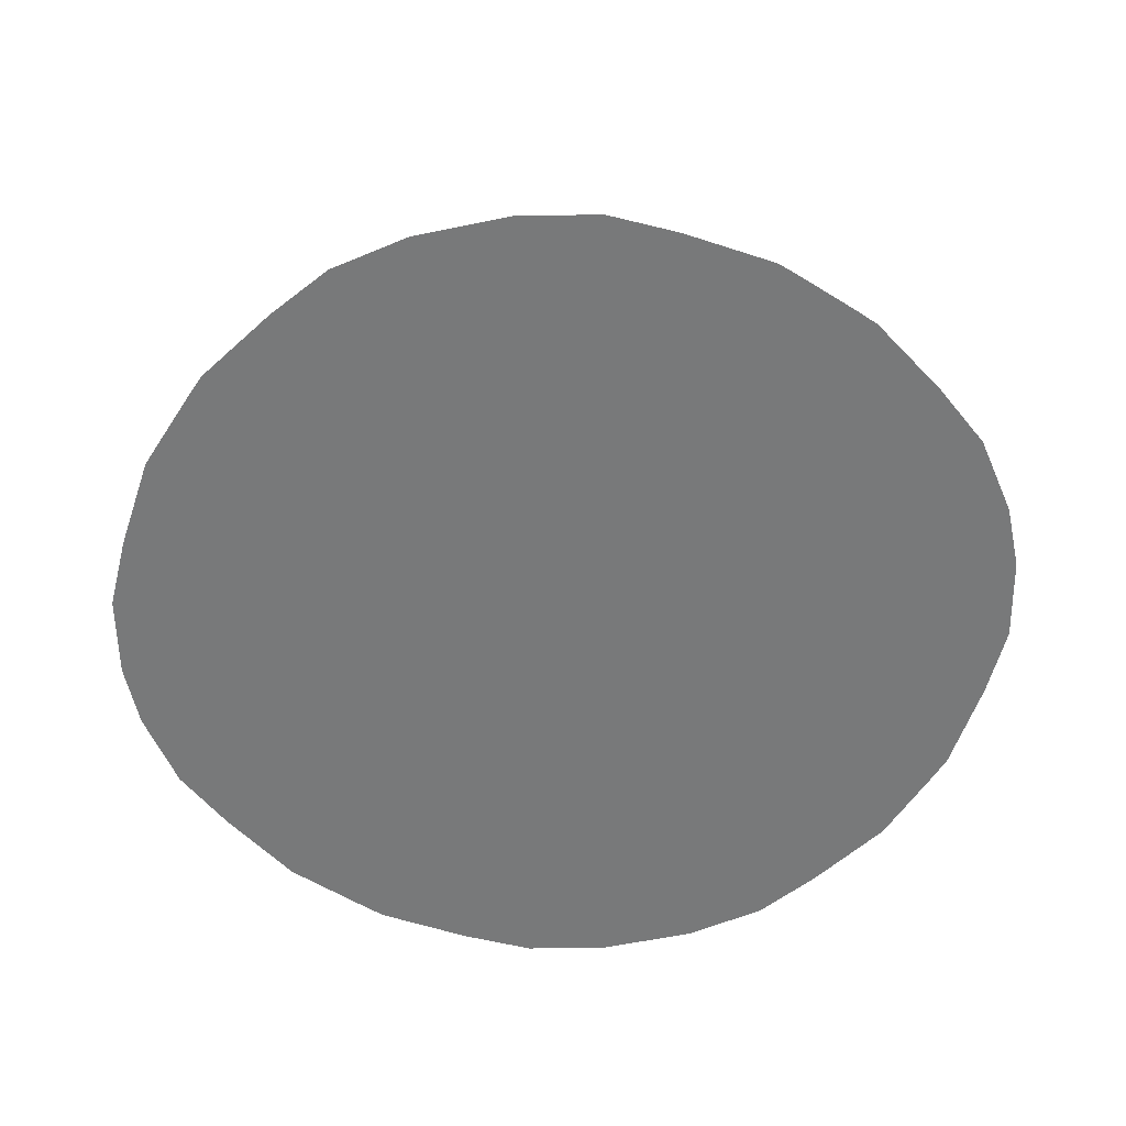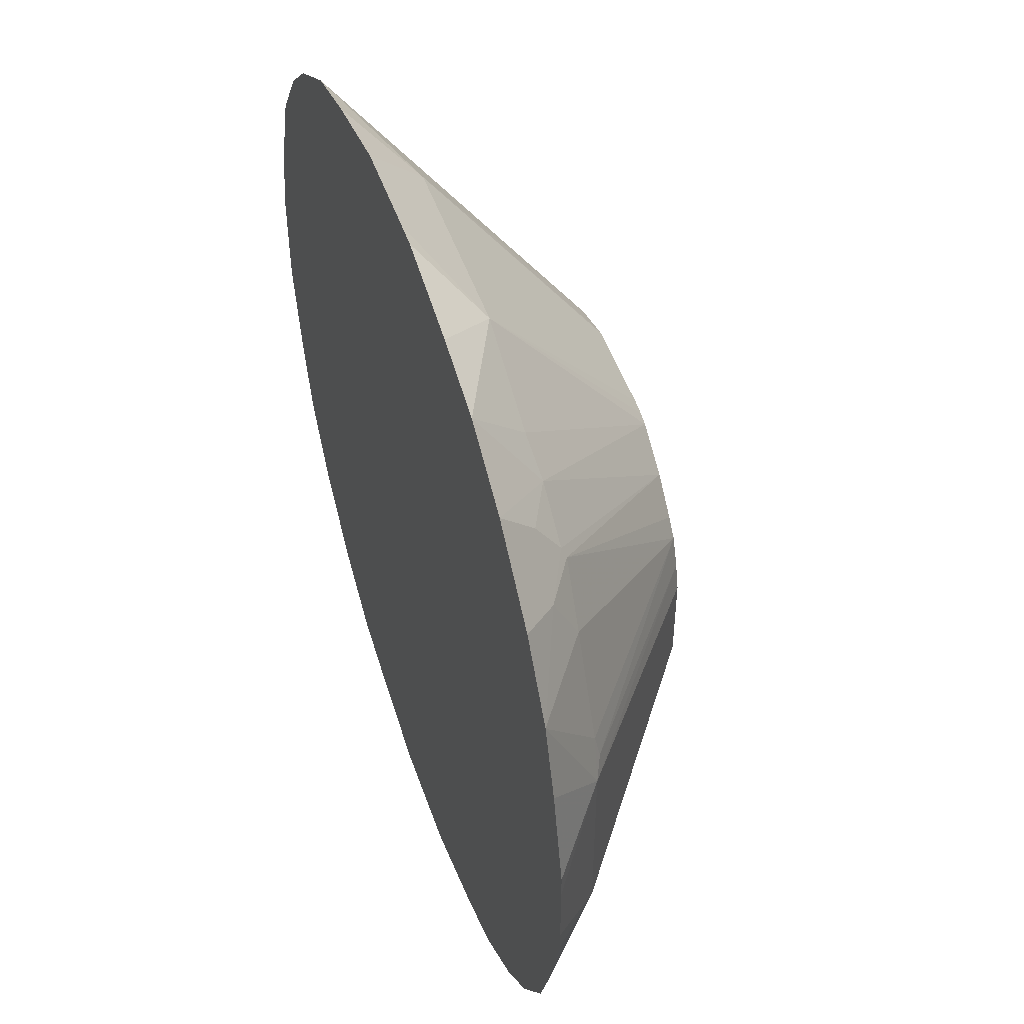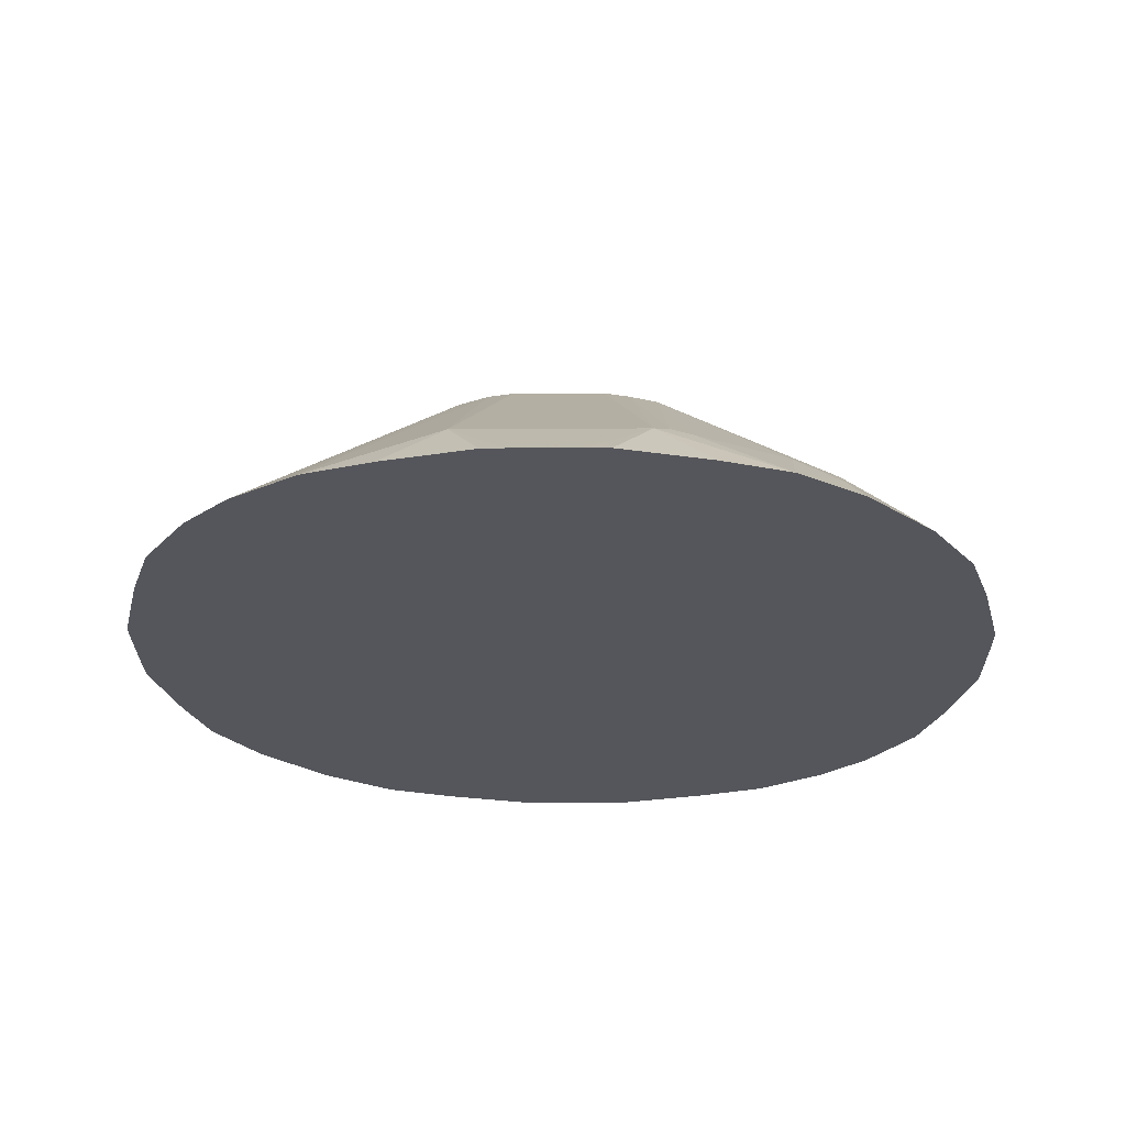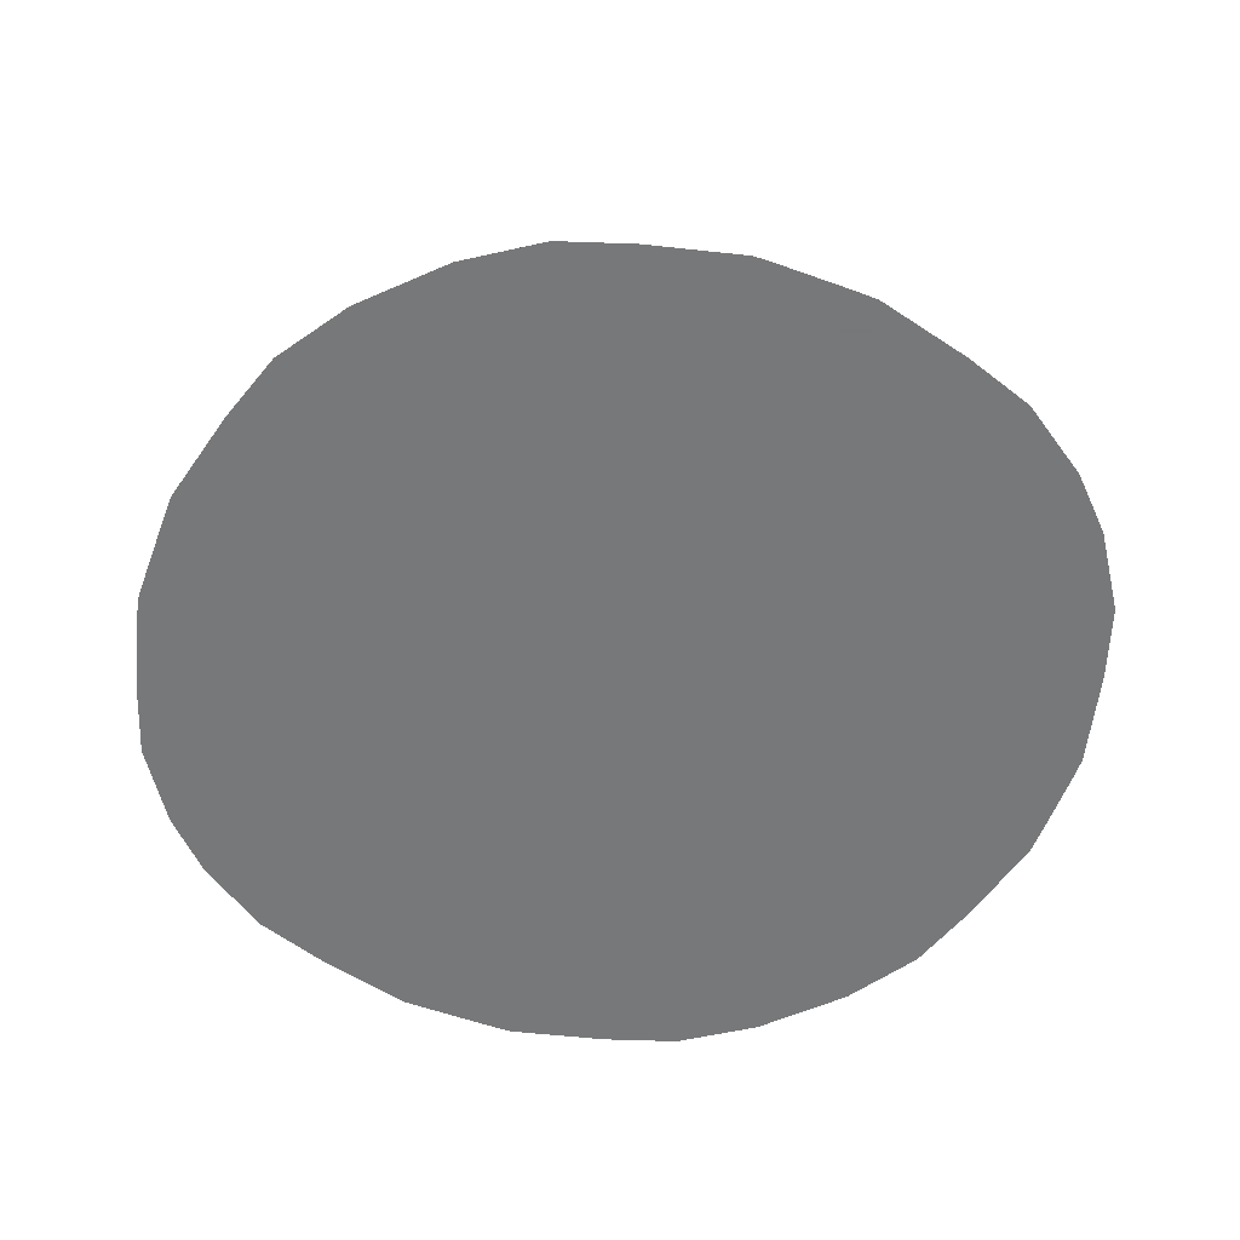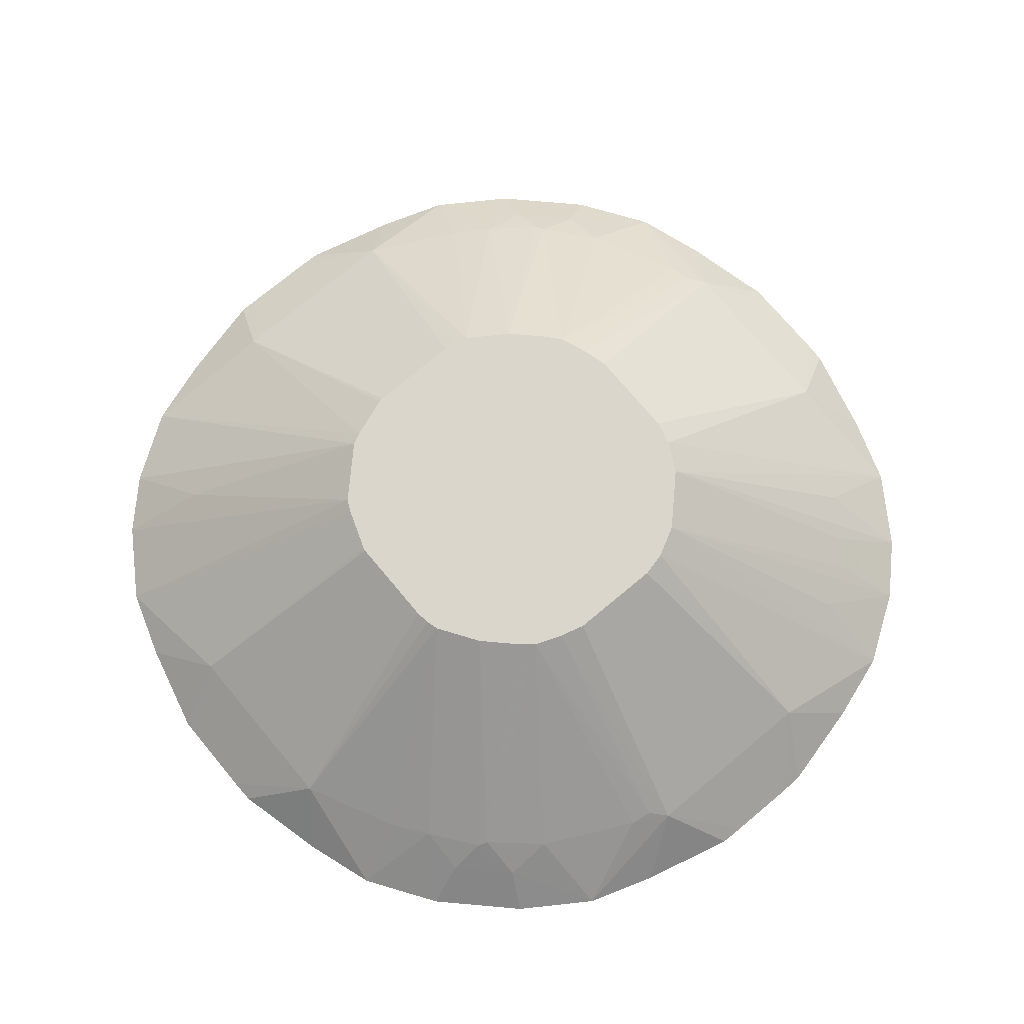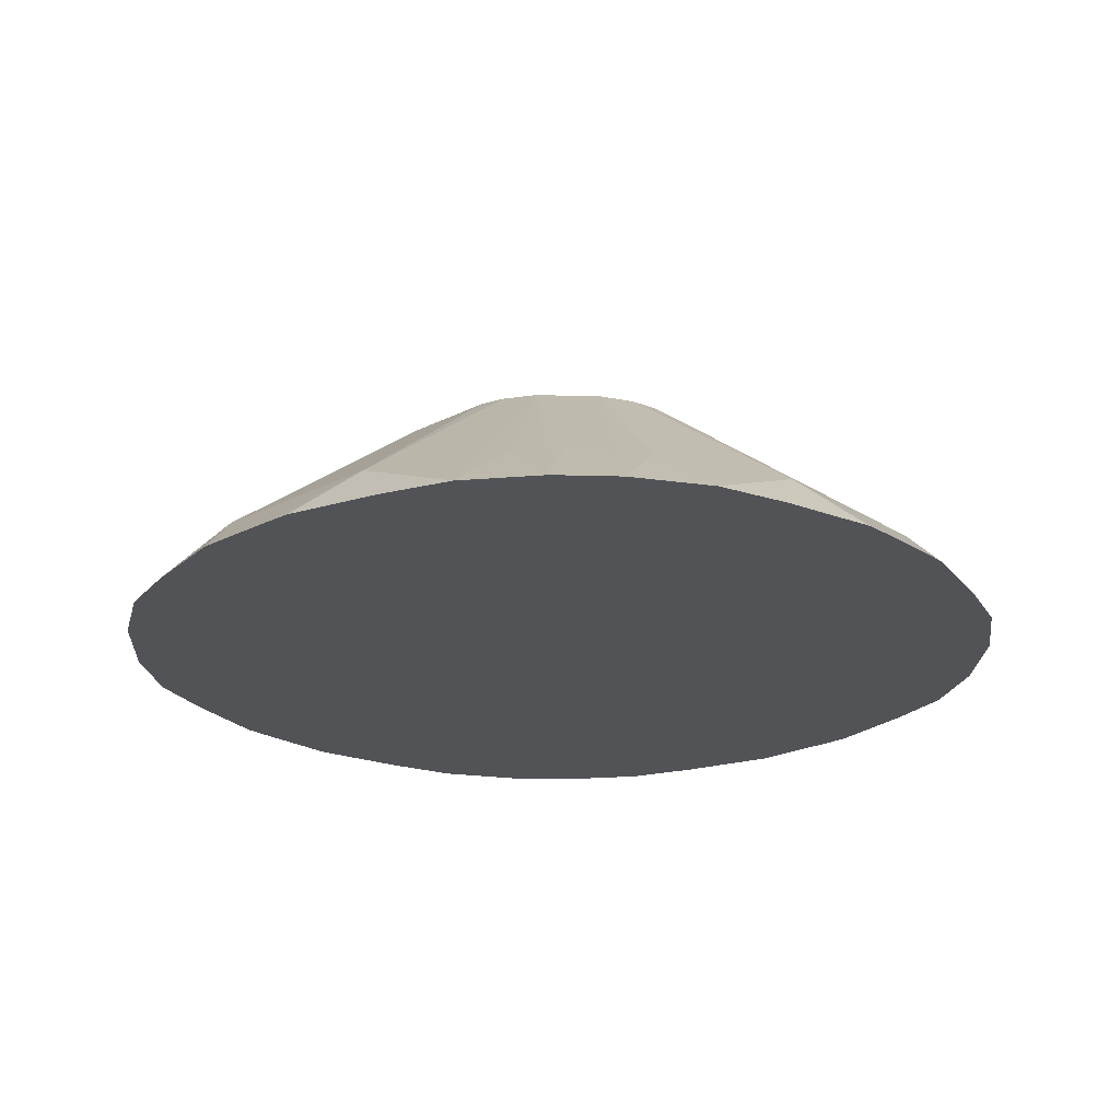
<metadata>
{"format":"obj","ext":"obj","renderer":"f3d","projection":"perspective","resolution":1024,"background":"white","views":[{"elev":-57.7,"azim":57.2,"up":"+Y"},{"elev":50.0,"azim":71.1,"up":"+Z"},{"elev":-26.2,"azim":-179.5,"up":"+Y"},{"elev":-57.3,"azim":69.5,"up":"+Y"},{"elev":73.8,"azim":50.1,"up":"+Y"},{"elev":-21.9,"azim":132.1,"up":"+Y"}]}
</metadata>
<code>
v 0.03096 -0.3119 -0.2962
v 0.06755 -0.2756 -0.2548
v 0.04621 -0.3119 -0.2958
v -0.01548 -0.3119 -0.2962
v 0.03311 -0.1697 -0.116
v 0.04969 -0.1697 -0.1121
v 0.1554 -0.3119 -0.2646
v 0.1086 -0.3119 -0.2802
v -0.05717 -0.2756 -0.2548
v -0.03114 -0.3119 -0.2959
v -0.02922 -0.1697 -0.116
v 0.07016 -0.1697 -0.1014
v 0.1482 -0.273 -0.2106
v 0.2022 -0.3119 -0.2334
v -0.09353 -0.3119 -0.2803
v -0.1403 -0.3119 -0.2647
v -0.08187 -0.273 -0.2418
v -0.06755 -0.2704 -0.2444
v -0.04616 -0.1697 -0.1114
v 0.07608 -0.1697 -0.0955
v 0.1768 -0.2756 -0.1924
v 0.2334 -0.3119 -0.2022
v -0.1871 -0.3119 -0.2335
v -0.1755 -0.2886 -0.2106
v -0.1443 -0.273 -0.2106
v -0.06483 -0.1697 -0.1043
v 0.0955 -0.1697 -0.07608
v 0.1924 -0.2756 -0.1768
v 0.2106 -0.273 -0.1482
v 0.2646 -0.3119 -0.1554
v 0.1014 -0.1697 -0.07016
v -0.2334 -0.3119 -0.1872
v -0.1833 -0.273 -0.1794
v -0.1768 -0.2704 -0.182
v -0.2067 -0.2886 -0.1794
v -0.07509 -0.1697 -0.0955
v 0.2548 -0.2756 -0.06755
v 0.2802 -0.3119 -0.1086
v 0.1121 -0.1697 -0.04969
v -0.2646 -0.3119 -0.1404
v -0.2067 -0.273 -0.1482
v -0.09452 -0.1697 -0.07608
v 0.2548 -0.2756 0.05717
v 0.2962 -0.3119 -0.03096
v 0.2958 -0.3119 -0.04621
v 0.116 -0.1697 -0.03311
v -0.2802 -0.3119 -0.09359
v -0.2548 -0.2756 -0.06239
v -0.2236 -0.2756 -0.1248
v -0.1126 -0.1697 -0.04871
v 0.2444 -0.2704 0.06755
v 0.2418 -0.273 0.08187
v 0.2647 -0.3119 0.1403
v 0.2803 -0.3119 0.09353
v 0.2959 -0.3119 0.03114
v 0.2962 -0.3119 0.01548
v 0.116 -0.1697 0.02922
v 0.1114 -0.1697 0.04616
v -0.2958 -0.3119 -0.0312
v -0.2962 -0.3119 -0.0156
v -0.2548 -0.2756 0.06239
v -0.116 -0.1697 -0.0312
v -0.1148 -0.1697 -0.041
v 0.1043 -0.1697 0.06483
v 0.2106 -0.273 0.1443
v 0.2106 -0.2886 0.1755
v 0.2335 -0.3119 0.1871
v -0.2962 -0.3119 0.03085
v -0.2961 -0.3119 0.04645
v -0.2805 -0.3119 0.1089
v -0.2649 -0.3119 0.1557
v -0.1053 -0.1697 0.06228
v -0.1153 -0.1697 0.03398
v -0.116 -0.1697 0.0312
v 0.0955 -0.1697 0.07509
v 0.182 -0.2704 0.1768
v 0.1794 -0.273 0.1833
v 0.1794 -0.2886 0.2067
v 0.1872 -0.3119 0.2334
v -0.2337 -0.3119 0.2025
v -0.1014 -0.1697 0.07016
v 0.07608 -0.1697 0.09452
v 0.1482 -0.273 0.2067
v 0.1404 -0.3119 0.2646
v -0.2025 -0.3119 0.2337
v -0.1794 -0.2691 0.1794
v -0.07016 -0.1697 0.1014
v 0.04871 -0.1697 0.1126
v 0.1248 -0.2756 0.2236
v 0.06239 -0.2756 0.2548
v 0.09359 -0.3119 0.2802
v -0.1557 -0.3119 0.2649
v -0.06228 -0.1697 0.1053
v 0.041 -0.1697 0.1148
v 0.0156 -0.3119 0.2962
v 0.0312 -0.3119 0.2958
v 0.0312 -0.1697 0.116
v -0.06239 -0.2756 0.2548
v -0.1089 -0.3119 0.2805
v -0.03398 -0.1697 0.1153
v -0.03085 -0.3119 0.2962
v -0.0312 -0.1697 0.116
v -0.04645 -0.3119 0.2961
f 1 2 3
f 40 48 49
f 40 49 41
f 41 49 50
f 41 50 42
f 43 51 52
f 43 52 53
f 43 53 54
f 43 54 55
f 43 55 56
f 43 57 58
f 43 58 51
f 47 59 48
f 48 59 60
f 48 60 68
f 48 68 61
f 48 61 74
f 48 74 62
f 48 62 63
f 48 63 50
f 51 58 64
f 51 64 52
f 40 47 48
f 37 57 43
f 37 46 57
f 37 39 46
f 23 32 35
f 23 35 24
f 24 33 34
f 24 34 25
f 24 35 33
f 25 34 26
f 26 34 36
f 27 31 28
f 29 31 30
f 30 37 38
f 52 65 53
f 30 31 39
f 32 40 41
f 32 41 35
f 33 35 41
f 33 41 42
f 33 42 34
f 34 42 36
f 37 43 56
f 37 56 44
f 37 44 45
f 37 45 38
f 30 39 37
f 22 31 29
f 52 64 65
f 53 66 67
f 83 89 84
f 84 89 90
f 84 90 91
f 85 92 87
f 85 87 86
f 87 92 93
f 88 94 90
f 88 90 89
f 90 95 96
f 90 96 91
f 90 94 97
f 90 97 102
f 90 102 98
f 90 98 101
f 90 101 95
f 92 99 98
f 92 98 93
f 93 98 100
f 98 102 100
f 98 99 103
f 98 103 101
f 83 88 89
f 82 88 83
f 81 86 87
f 80 86 81
f 61 68 69
f 61 69 70
f 61 70 71
f 61 71 72
f 61 72 73
f 61 73 74
f 64 75 76
f 64 76 65
f 65 76 66
f 66 76 77
f 53 65 66
f 66 77 78
f 66 79 67
f 71 80 81
f 71 81 72
f 75 82 76
f 76 82 77
f 77 83 78
f 77 82 83
f 78 83 79
f 79 83 84
f 80 85 86
f 66 78 79
f 22 28 31
f 48 50 49
f 20 28 21
f 1 70 69
f 1 69 68
f 1 68 60
f 1 60 59
f 1 59 47
f 1 47 40
f 1 40 32
f 1 32 23
f 1 23 16
f 1 16 15
f 1 15 10
f 1 10 4
f 1 4 9
f 1 9 2
f 2 5 6
f 2 6 7
f 2 7 8
f 2 8 3
f 2 9 11
f 2 11 5
f 4 10 9
f 1 71 70
f 1 80 71
f 1 85 80
f 1 92 85
f 1 3 8
f 1 8 7
f 22 29 30
f 1 14 22
f 1 22 30
f 1 30 38
f 1 38 45
f 1 45 44
f 1 44 56
f 1 56 55
f 5 11 19
f 1 55 54
f 1 53 67
f 1 67 79
f 1 79 84
f 1 84 91
f 1 91 96
f 1 96 95
f 1 95 101
f 1 101 103
f 1 103 99
f 1 99 92
f 1 54 53
f 5 19 26
f 1 7 14
f 5 36 42
f 5 12 6
f 6 12 7
f 7 13 14
f 7 12 13
f 9 10 15
f 9 15 16
f 9 16 17
f 9 17 18
f 9 18 19
f 9 19 11
f 5 20 12
f 12 20 21
f 12 14 13
f 14 21 28
f 14 28 22
f 16 23 24
f 16 24 25
f 16 25 17
f 17 26 18
f 17 25 26
f 20 27 28
f 5 26 36
f 12 21 14
f 5 27 20
f 18 26 19
f 5 39 31
f 5 31 27
f 5 42 50
f 5 63 62
f 5 62 74
f 5 74 73
f 5 73 72
f 5 72 81
f 5 81 87
f 5 87 93
f 5 93 100
f 5 50 63
f 5 102 97
f 5 97 94
f 5 94 88
f 5 88 82
f 5 82 75
f 5 75 64
f 5 64 58
f 5 58 57
f 5 46 39
f 5 57 46
f 5 100 102

</code>
